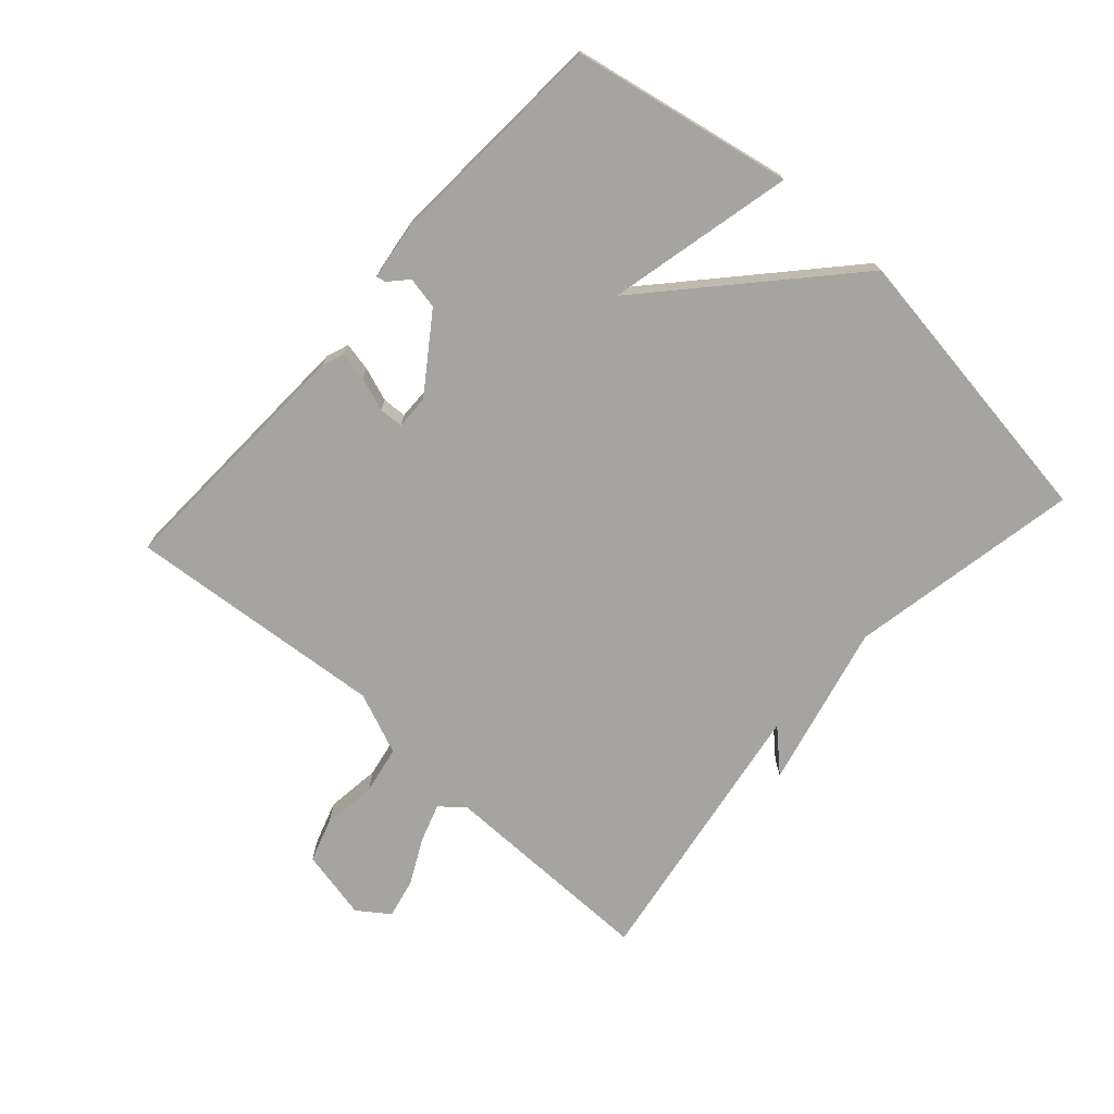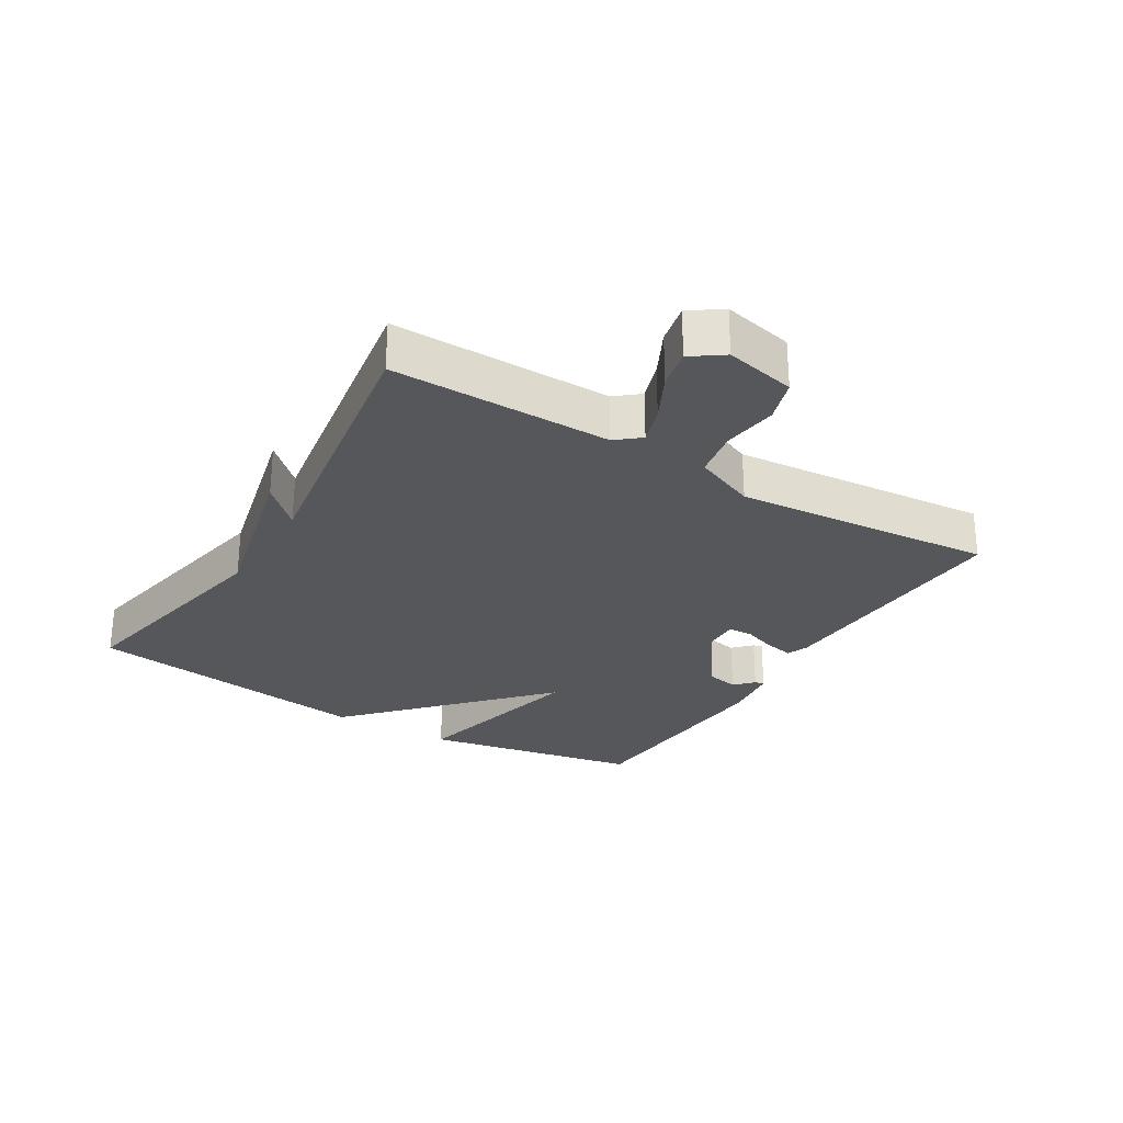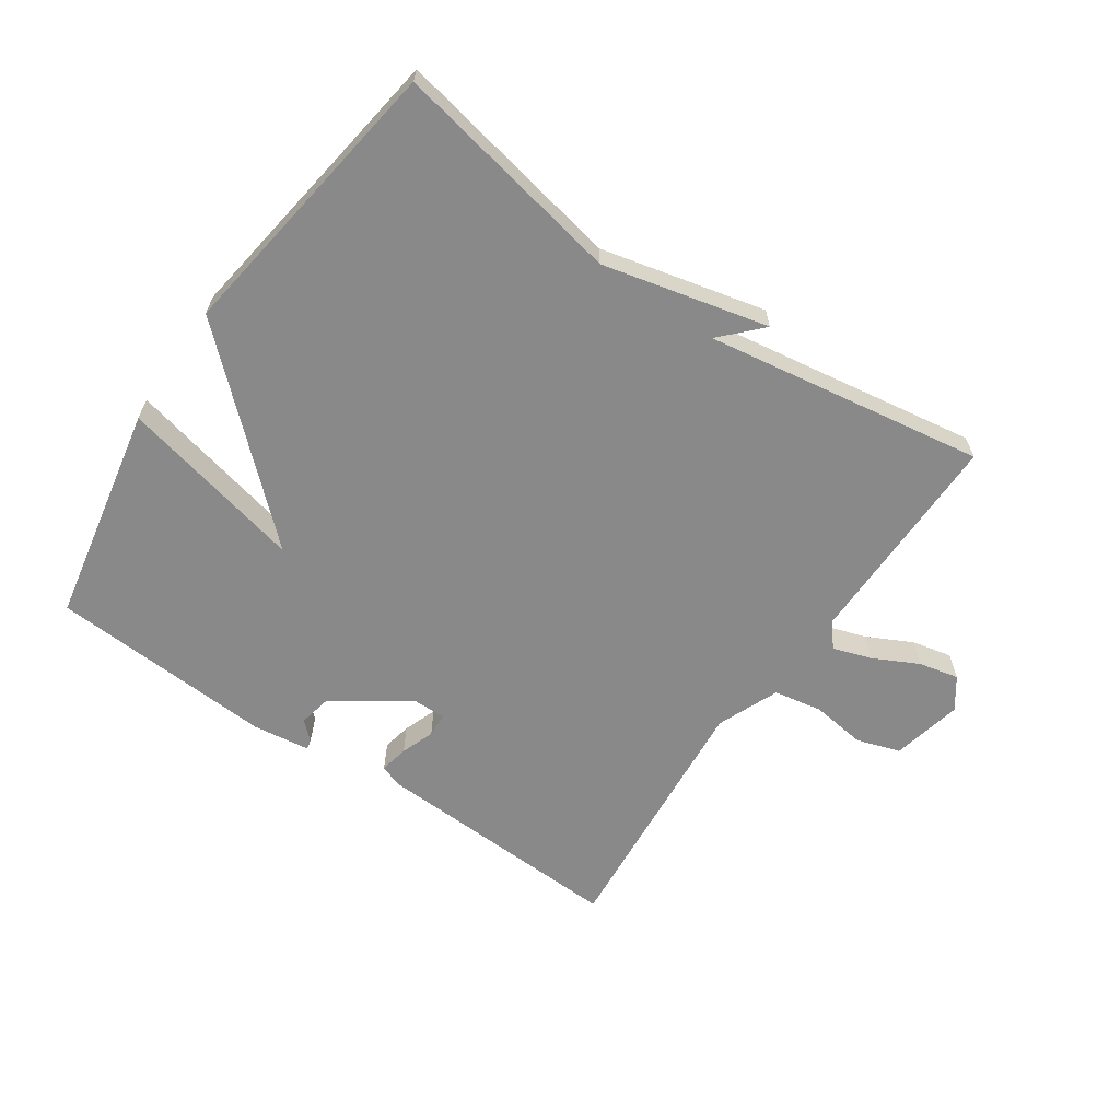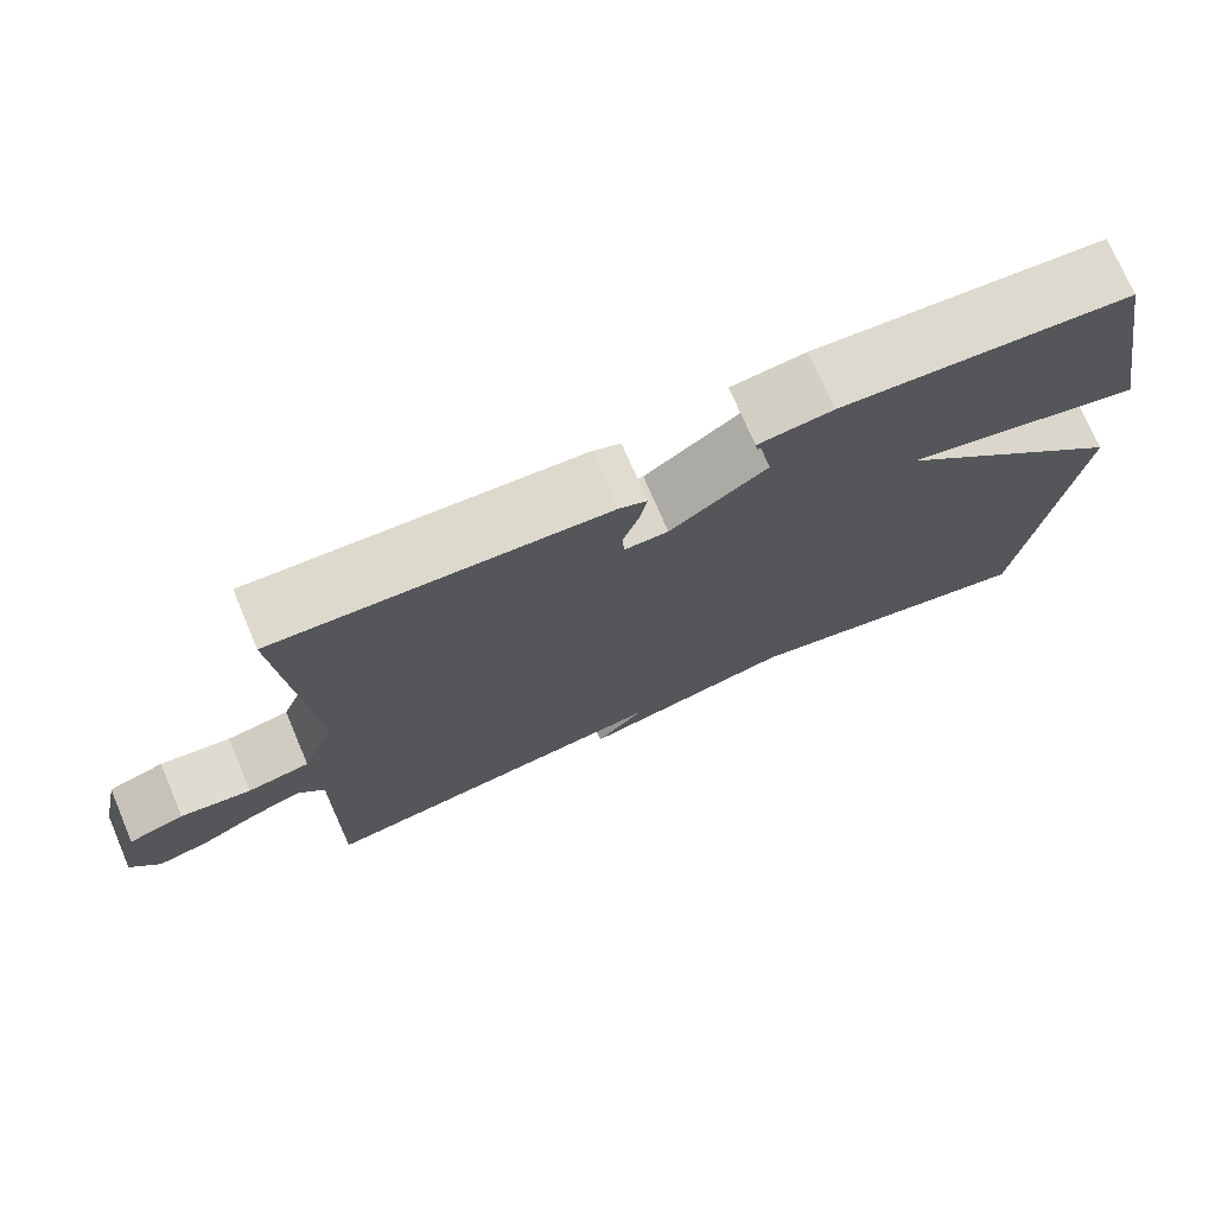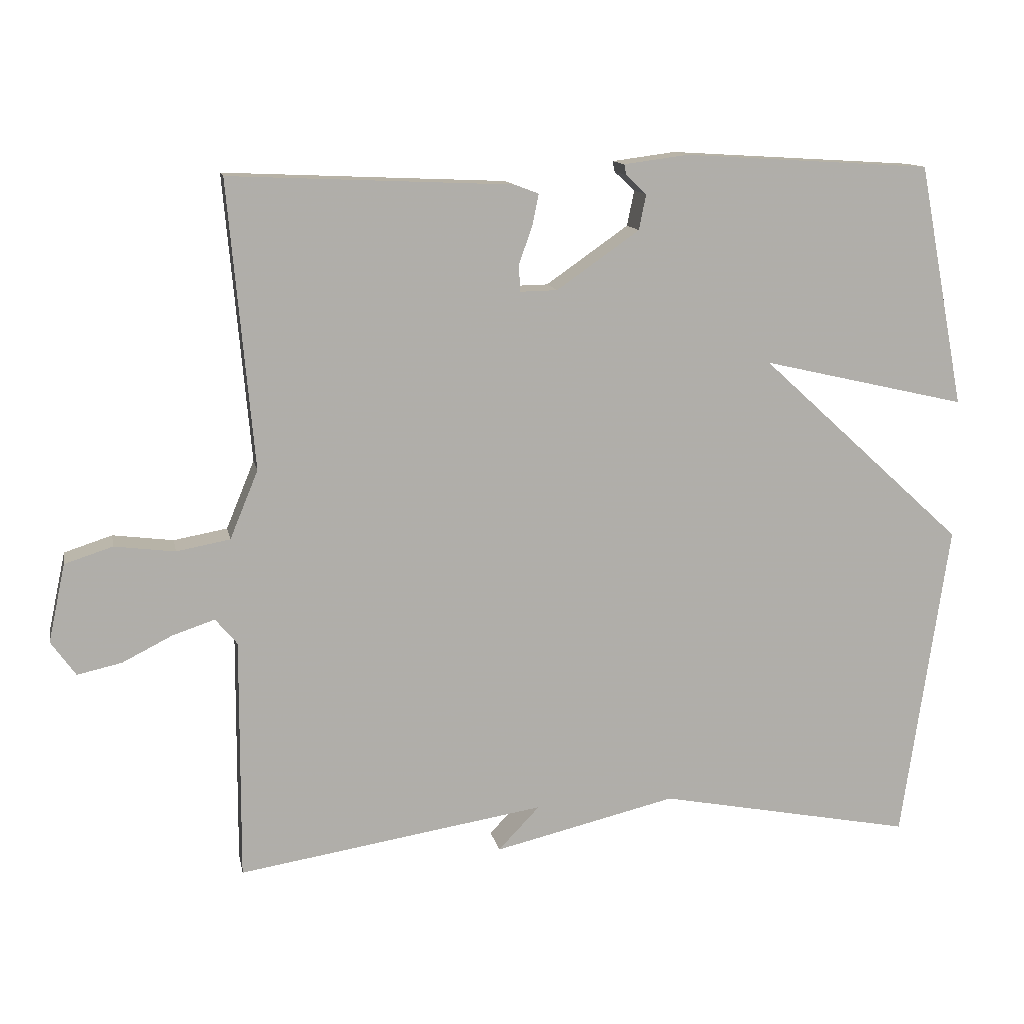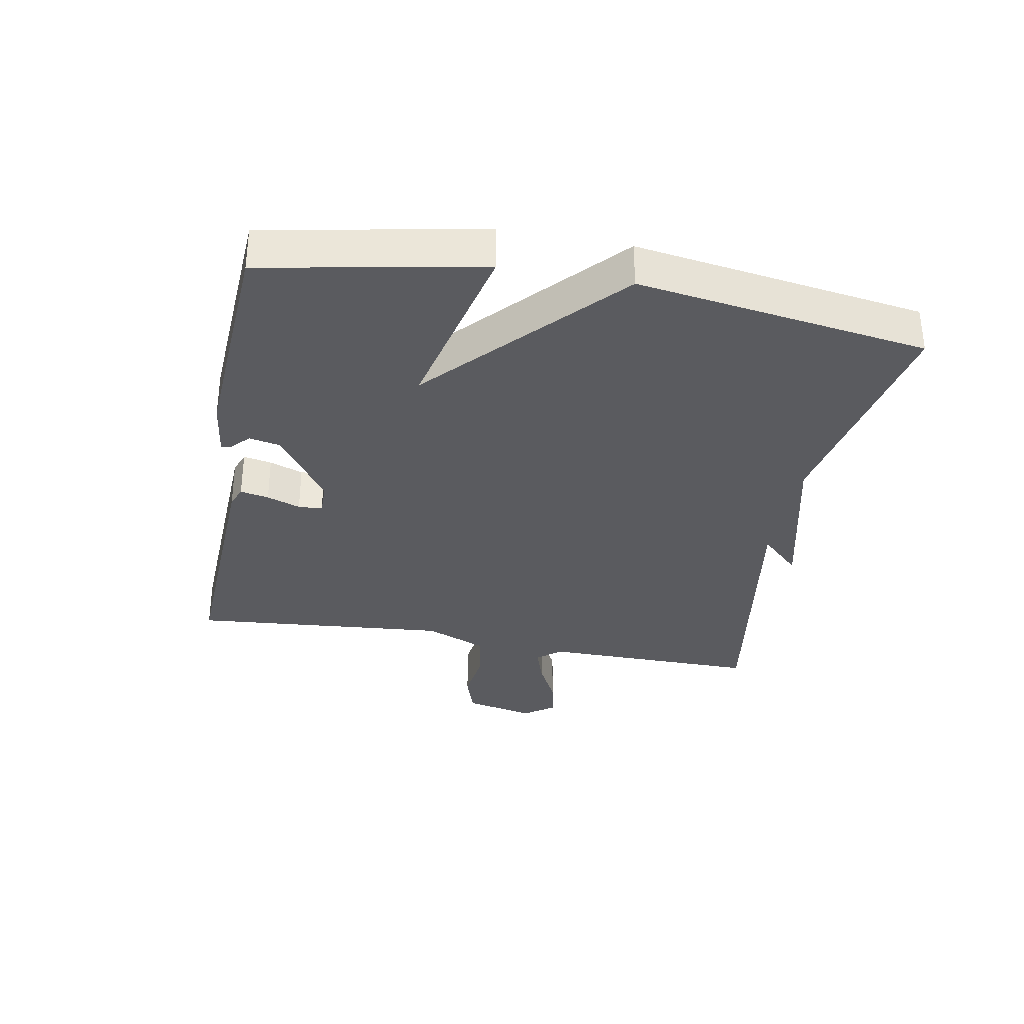
<metadata>
{"format":"obj","ext":"obj","renderer":"f3d","projection":"perspective","resolution":1024,"background":"white","views":[{"elev":-73.2,"azim":48.1,"up":"+Y"},{"elev":-27.2,"azim":-121.3,"up":"+Y"},{"elev":-63.0,"azim":145.5,"up":"+Y"},{"elev":73.4,"azim":-23.1,"up":"+Z"},{"elev":12.5,"azim":-10.9,"up":"+Z"},{"elev":-33.3,"azim":79.5,"up":"+Y"}]}
</metadata>
<code>
v 0.5 0.07 0.5
v 0.566 0.07 0.156
v 0.275 0.07 0.223
v 0.566 0.07 -0.044
v 0.5 0.07 -0.5
v 0.137 0.07 -0.43
v -0.122 0.07 -0.492
v -0.063 0.07 -0.43
v -0.5 0.07 -0.5
v -0.498 0.07 -0.156
v -0.529 0.07 -0.119
v -0.589 0.07 -0.139
v -0.66 0.07 -0.175
v -0.723 0.07 -0.189
v -0.758 0.07 -0.14
v -0.734 0.07 -0.029
v -0.666 0.07 -0.007
v -0.58 0.07 -0.018
v -0.504 0.07 -0.004
v -0.464 0.07 0.093
v -0.5 0.07 0.5
v -0.099 0.07 0.483
v -0.065 0.07 0.47
v -0.074 0.07 0.425
v -0.093 0.07 0.372
v -0.091 0.07 0.334
v -0.038 0.07 0.335
v 0.079 0.07 0.417
v 0.089 0.07 0.467
v 0.06 0.07 0.494
v 0.057 0.07 0.509
v 0.147 0.07 0.521
v 0.5 0 0.5
v 0.566 0 0.156
v 0.275 0 0.223
v 0.566 0 -0.044
v 0.5 0 -0.5
v 0.137 0 -0.43
v -0.122 0 -0.492
v -0.063 0 -0.43
v -0.5 0 -0.5
v -0.498 0 -0.156
v -0.529 0 -0.119
v -0.589 0 -0.139
v -0.66 0 -0.175
v -0.723 0 -0.189
v -0.758 0 -0.14
v -0.734 0 -0.029
v -0.666 0 -0.007
v -0.58 0 -0.018
v -0.504 0 -0.004
v -0.464 0 0.093
v -0.5 0 0.5
v -0.099 0 0.483
v -0.065 0 0.47
v -0.074 0 0.425
v -0.093 0 0.372
v -0.091 0 0.334
v -0.038 0 0.335
v 0.079 0 0.417
v 0.089 0 0.467
v 0.06 0 0.494
v 0.057 0 0.509
v 0.147 0 0.521
f 32 1 2
f 31 32 2
f 30 31 2
f 29 30 2
f 28 29 2 3
f 27 28 3
f 4 5 6
f 3 4 6
f 27 3 6
f 26 27 6
f 23 24 25
f 22 23 25
f 21 22 25
f 20 21 25
f 19 20 25 26
f 16 17 18
f 15 16 18
f 14 15 18
f 13 14 18
f 12 13 18
f 11 12 18 19
f 19 26 6
f 11 19 6
f 10 11 6
f 6 7 8
f 10 6 8
f 8 9 10
f 34 33 64
f 34 64 63
f 34 63 62
f 34 62 61
f 35 34 61 60
f 35 60 59
f 38 37 36
f 38 36 35
f 38 35 59
f 38 59 58
f 57 56 55
f 57 55 54
f 57 54 53
f 57 53 52
f 58 57 52 51
f 50 49 48
f 50 48 47
f 50 47 46
f 50 46 45
f 50 45 44
f 51 50 44 43
f 38 58 51
f 38 51 43
f 38 43 42
f 40 39 38
f 40 38 42
f 42 41 40
f 1 33 34 2
f 2 34 35 3
f 3 35 36 4
f 4 36 37 5
f 5 37 38 6
f 6 38 39 7
f 7 39 40 8
f 8 40 41 9
f 9 41 42 10
f 10 42 43 11
f 11 43 44 12
f 12 44 45 13
f 13 45 46 14
f 14 46 47 15
f 15 47 48 16
f 16 48 49 17
f 17 49 50 18
f 18 50 51 19
f 19 51 52 20
f 20 52 53 21
f 21 53 54 22
f 22 54 55 23
f 23 55 56 24
f 24 56 57 25
f 25 57 58 26
f 26 58 59 27
f 27 59 60 28
f 28 60 61 29
f 29 61 62 30
f 30 62 63 31
f 31 63 64 32
f 32 64 33 1

</code>
